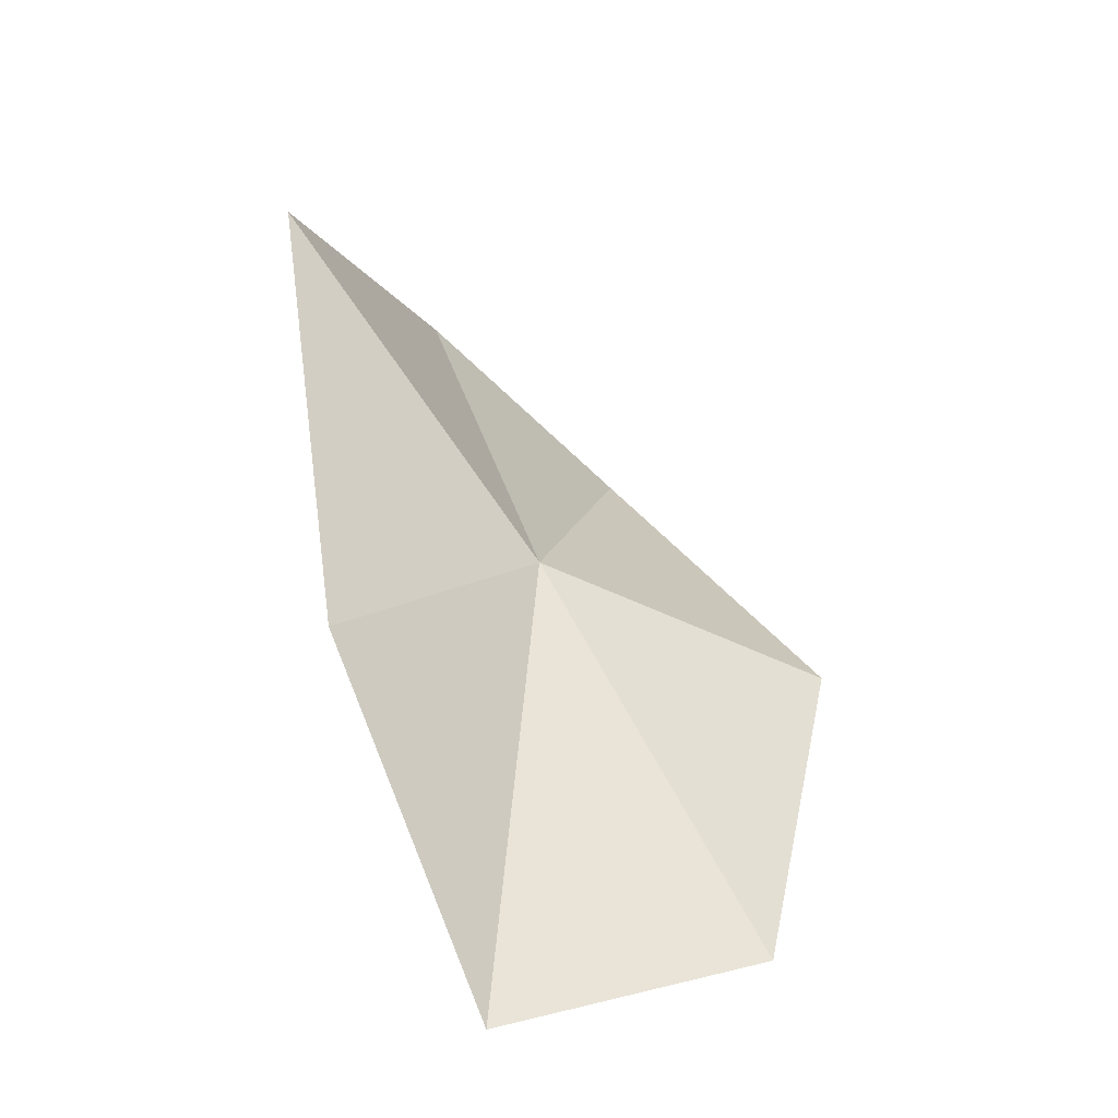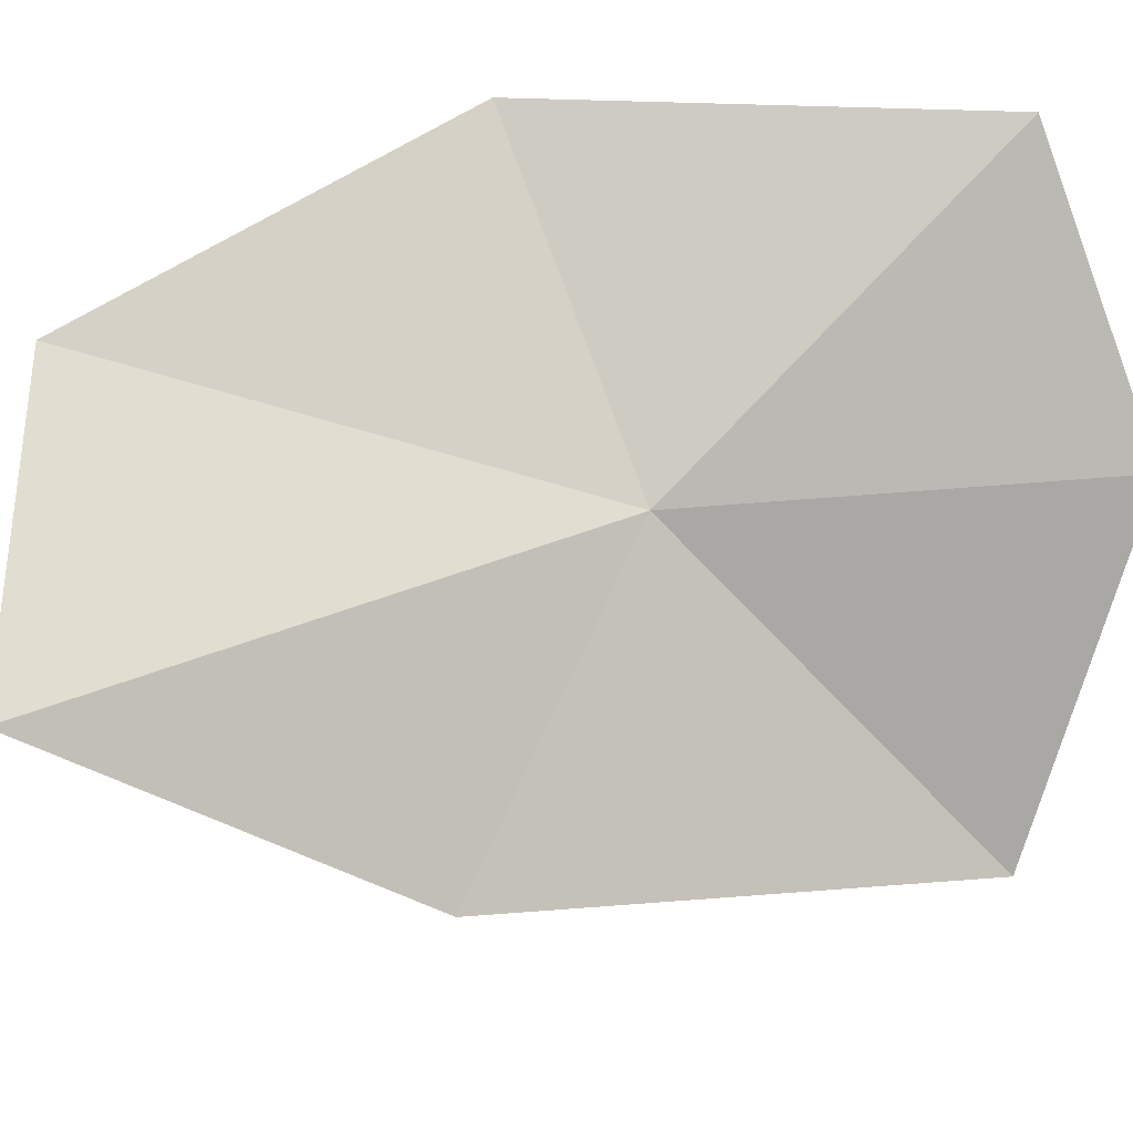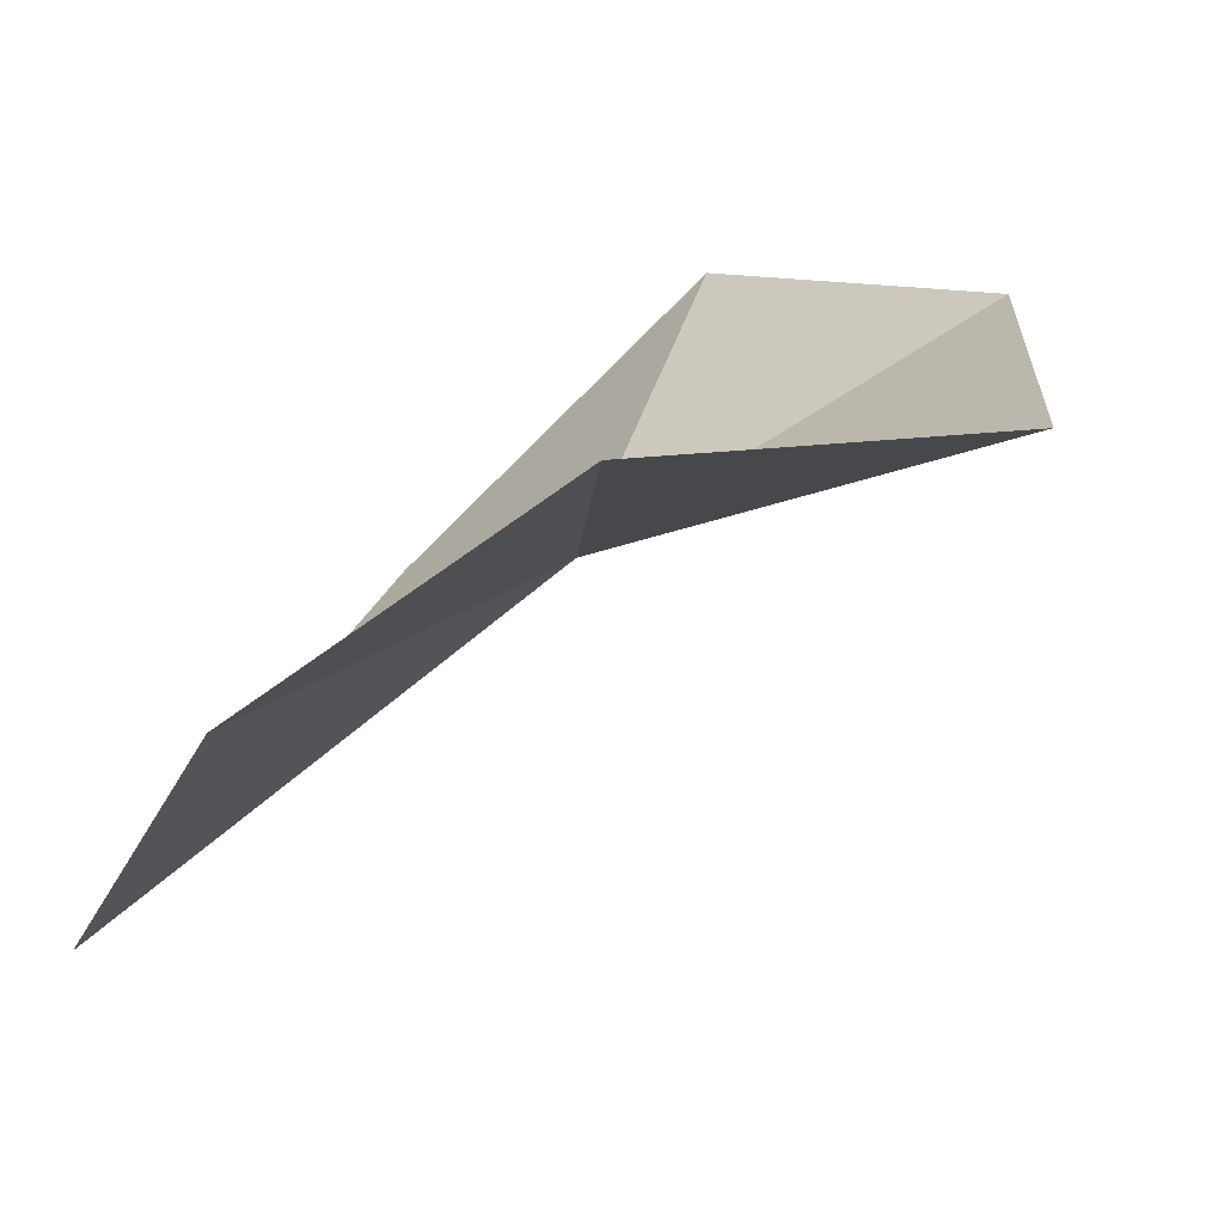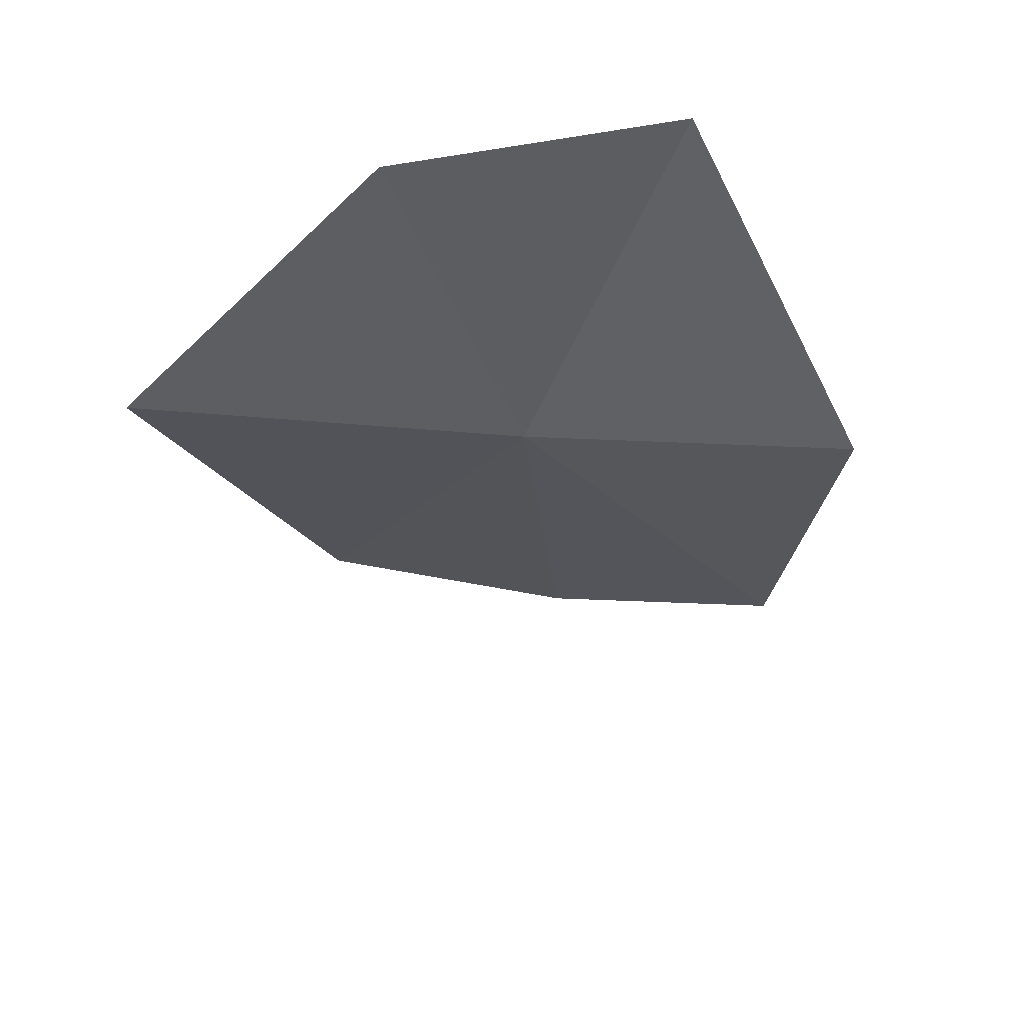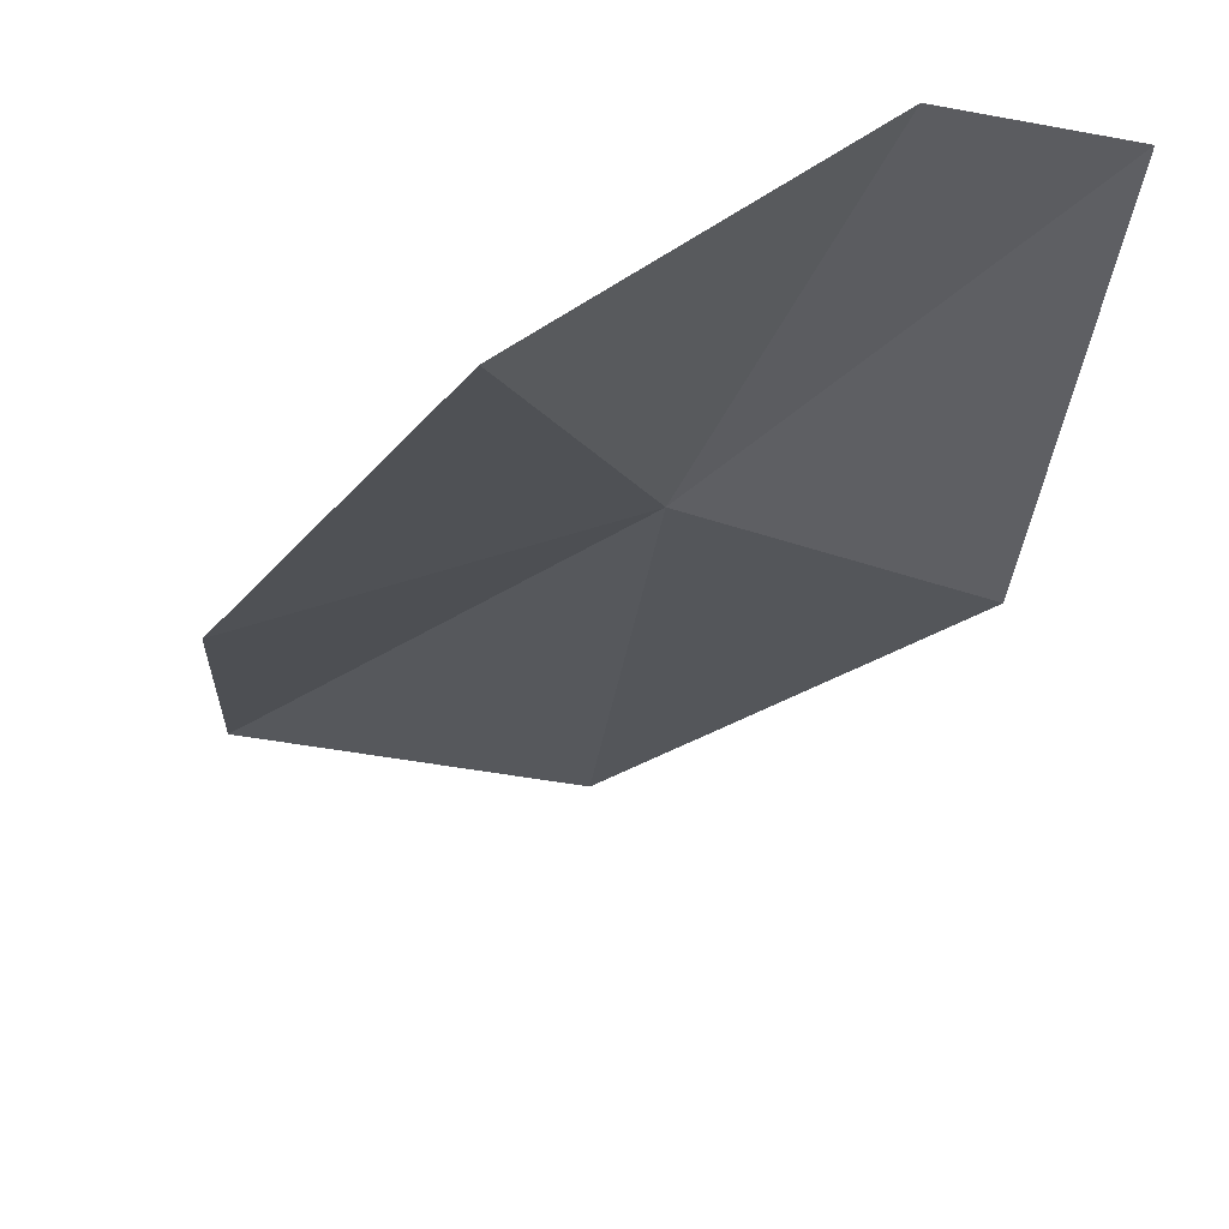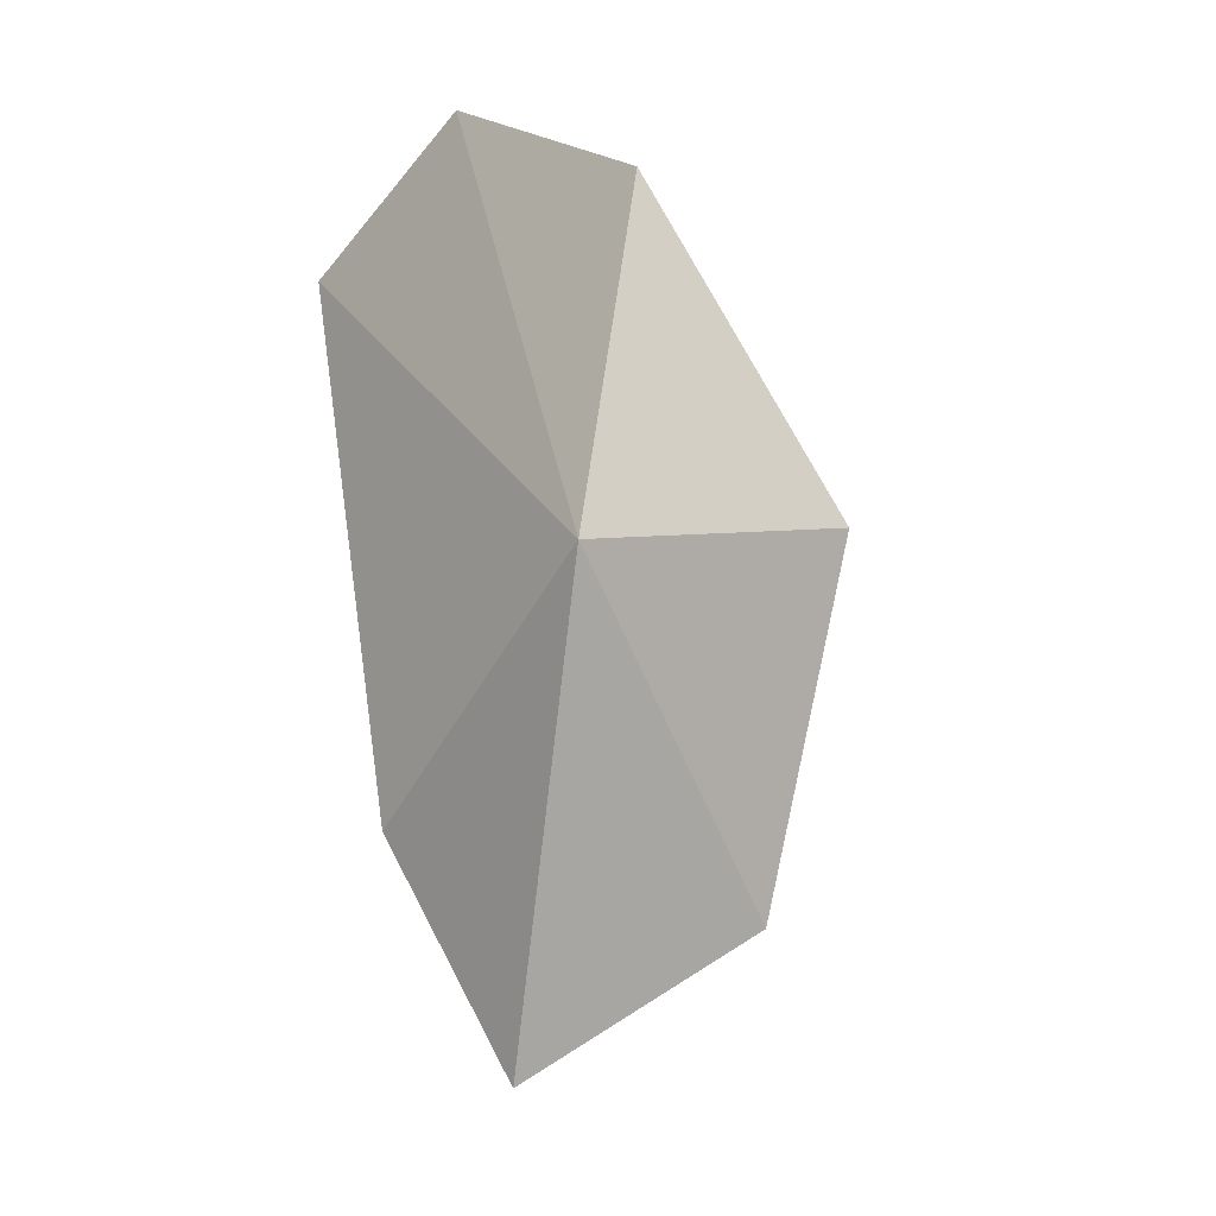
<metadata>
{"format":"obj","ext":"obj","renderer":"f3d","projection":"perspective","resolution":1024,"background":"white","views":[{"elev":-56.1,"azim":168.6,"up":"+Y"},{"elev":62.2,"azim":63.3,"up":"+Z"},{"elev":12.1,"azim":-166.8,"up":"+Z"},{"elev":54.3,"azim":-155.4,"up":"+Y"},{"elev":-46.3,"azim":138.5,"up":"+Z"},{"elev":-3.3,"azim":159.6,"up":"+Y"}]}
</metadata>
<code>
v 0.5261 -0.892 0.05291
v 0.5302 -1.035 0.09237
v 0.4562 -0.9947 0.0938
v 0.5621 -0.7873 0.04234
v 0.6111 -0.8437 -0.0164
v 0.5824 -0.9648 0.03367
v 0.4357 -0.8837 0.08232
v 0.4958 -0.7854 0.08999
f 1 3 2
f 1 5 4
f 1 2 6
f 1 7 3
f 1 8 7
f 1 4 8
f 1 6 5

</code>
